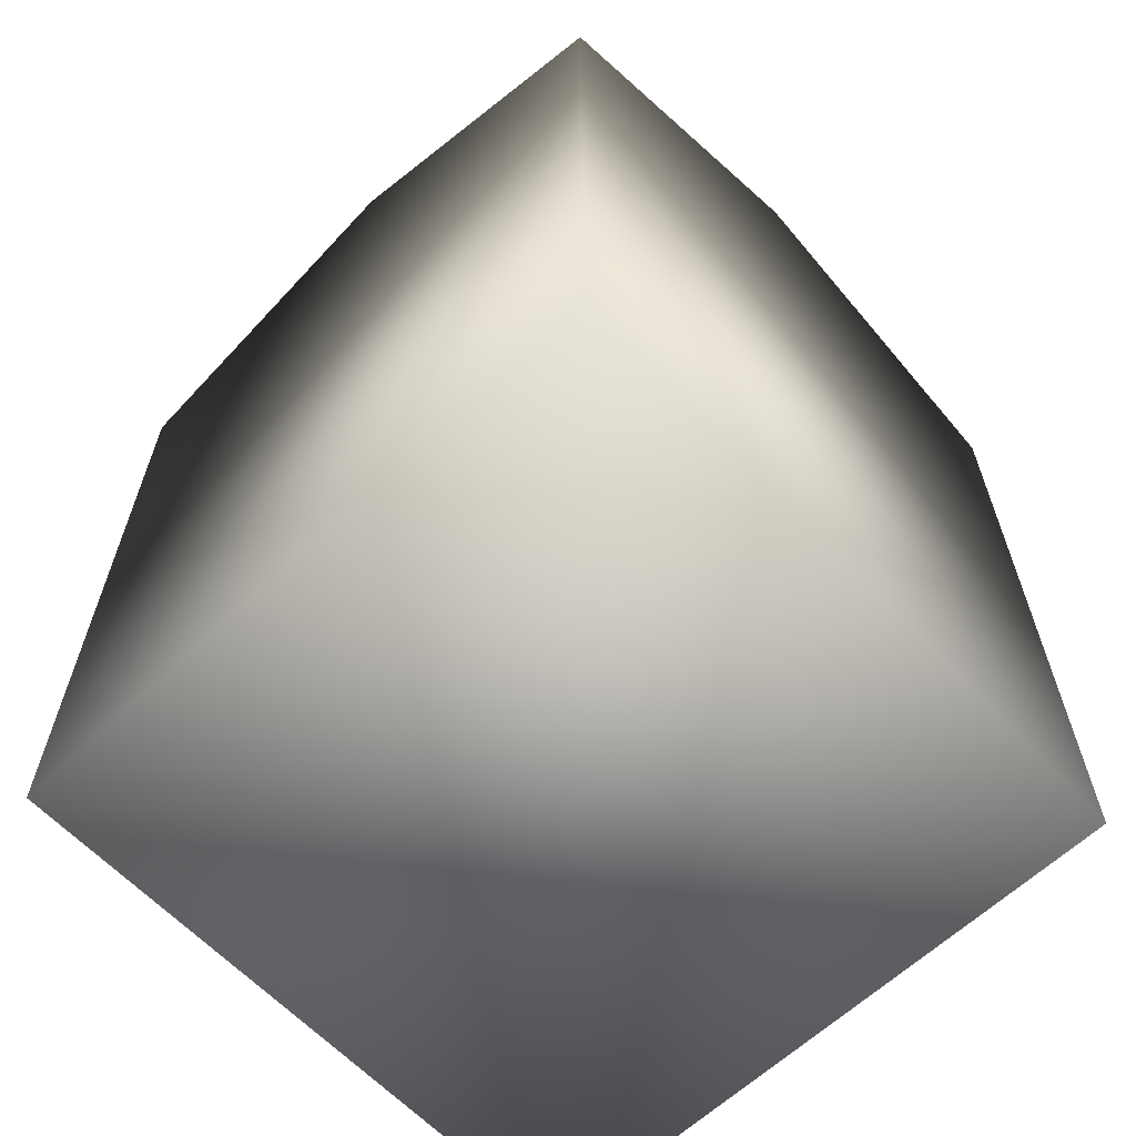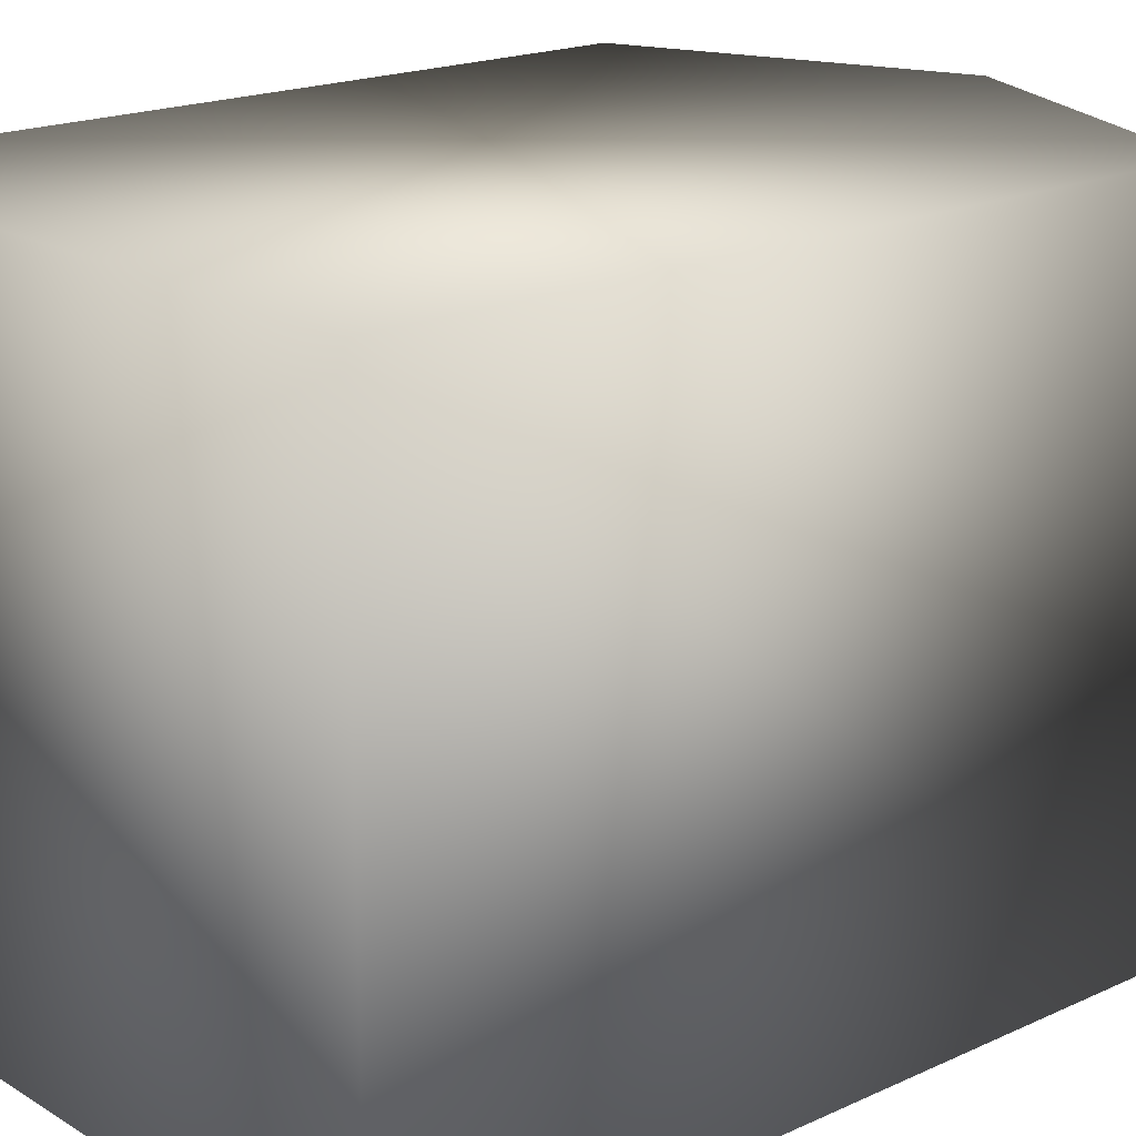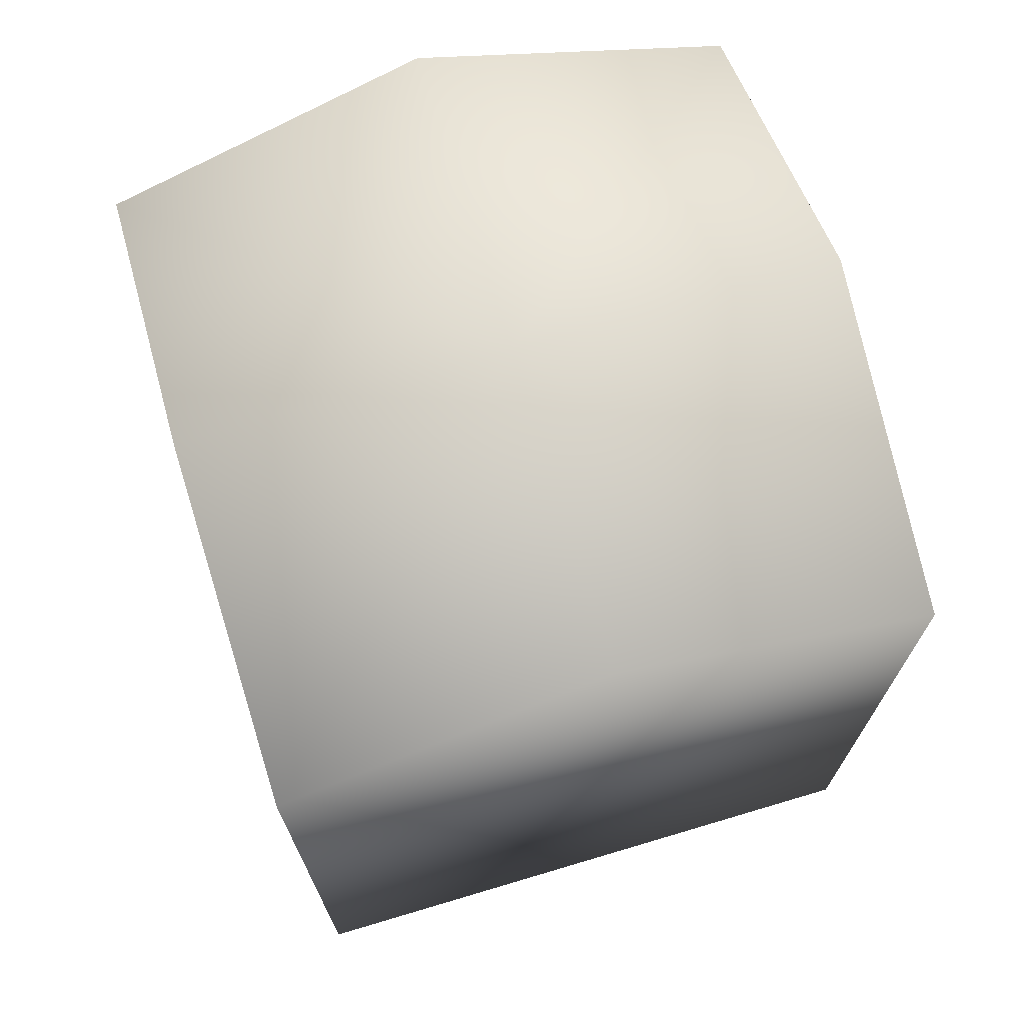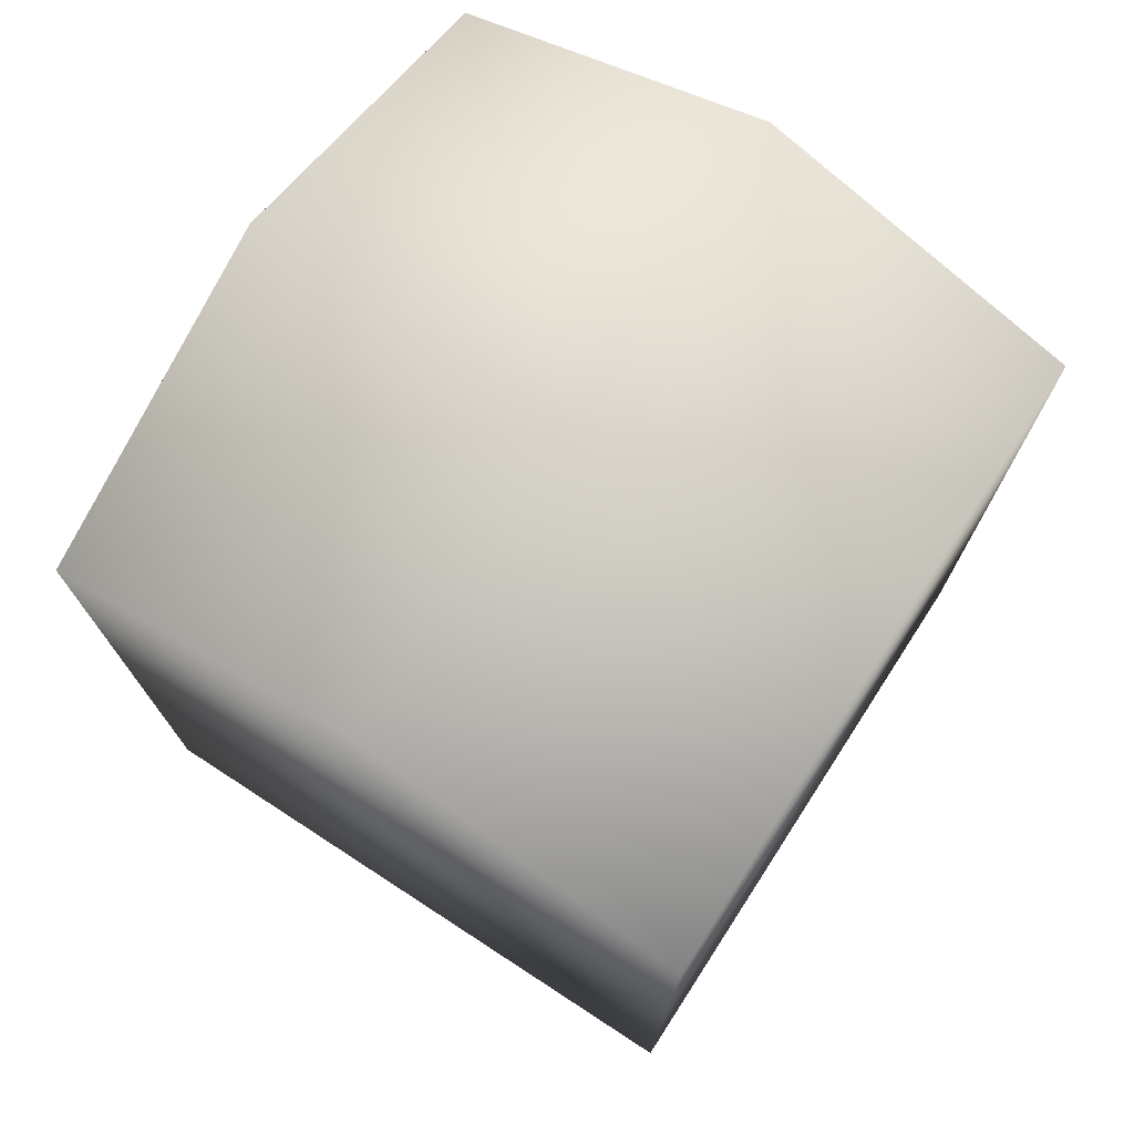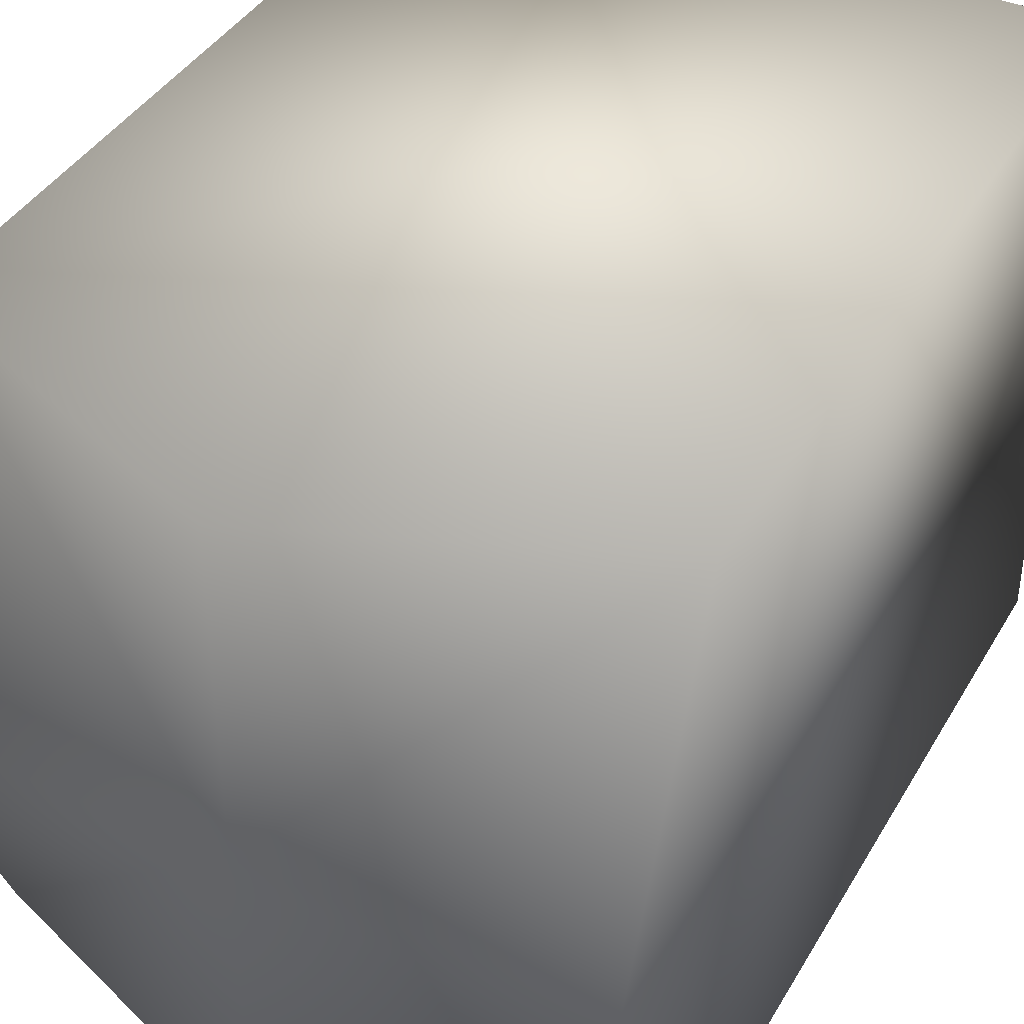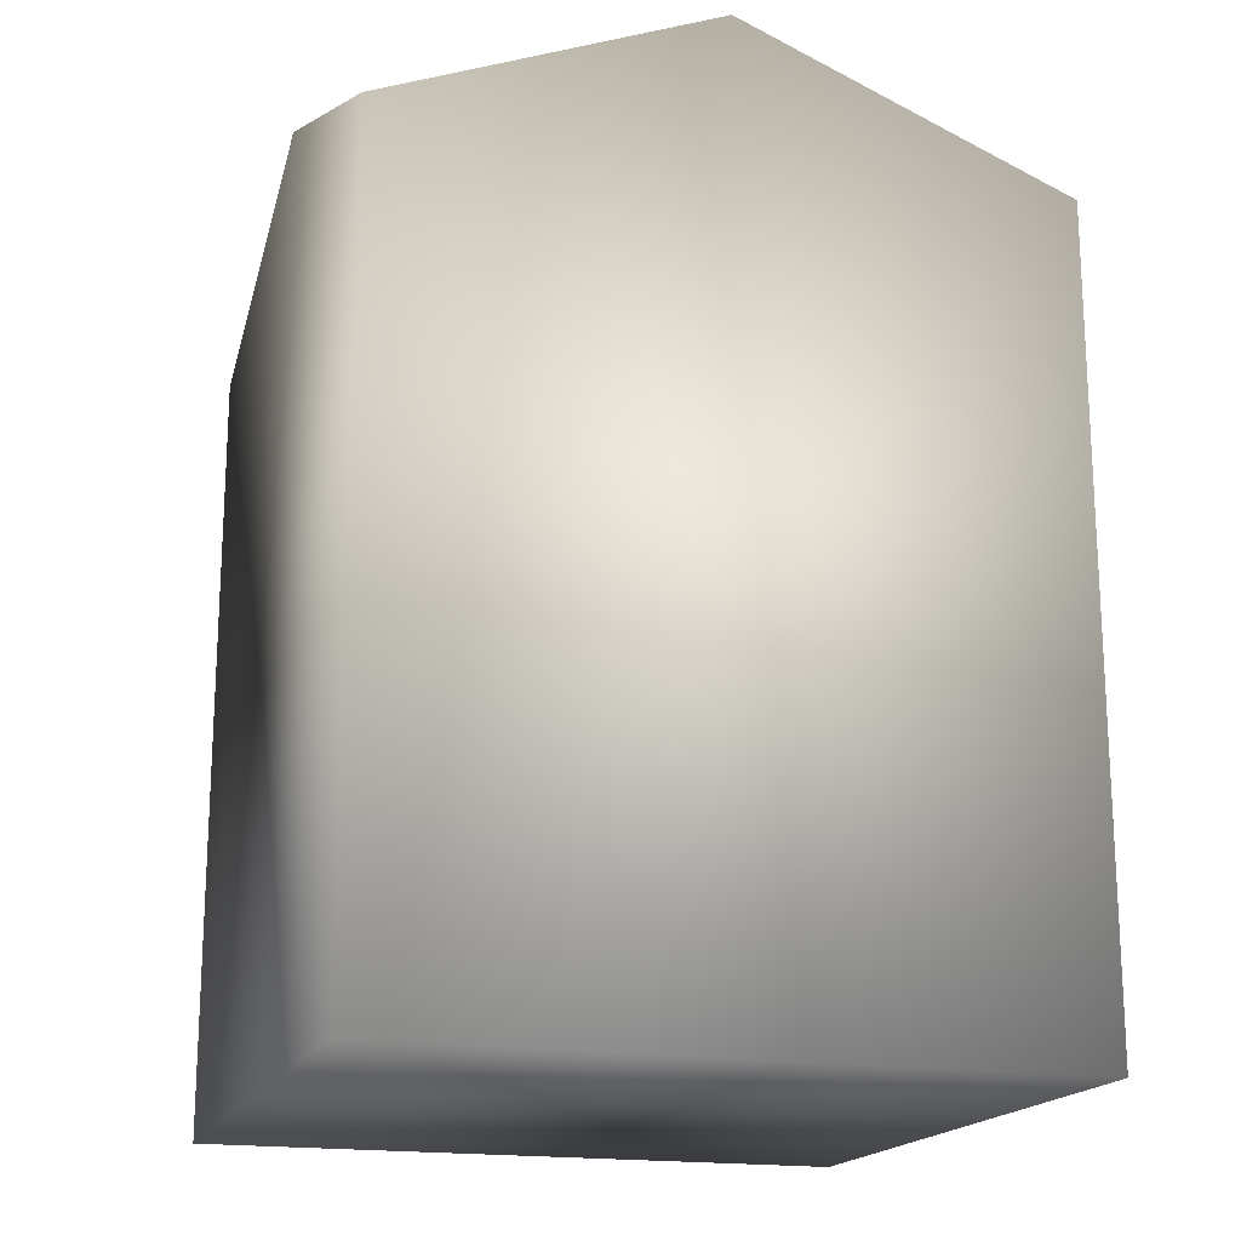
<metadata>
{"format":"obj","ext":"obj","renderer":"f3d","projection":"perspective","resolution":1024,"background":"white","views":[{"elev":-63.0,"azim":-136.6,"up":"+Y"},{"elev":18.8,"azim":48.9,"up":"+Z"},{"elev":70.6,"azim":163.4,"up":"+Y"},{"elev":74.1,"azim":123.0,"up":"+Y"},{"elev":39.8,"azim":-152.4,"up":"+Z"},{"elev":-18.0,"azim":72.6,"up":"+Y"}]}
</metadata>
<code>
o cube1
v -0.5 0 0.5
v -0.5 1.2 0.5
v 0.5 1.2 0.5
v 0.5 0 0.5
v -0.5 0 -0.5
v -0.5 1.2 -0.5
v 0.5 1.2 -0.5
v 0.5 0 -0.5
v -2.776e-17 1.4 -2.776e-17
v -0.5 1.4 0
v 0 1.4 -0.5
v 0 1.4 0.5
v 0.5 1.4 0
g cube1_cube1_auv
f 2 9 10
f 6 9 11
f 6 10 9
f 7 11 9
f 9 12 3
f 9 13 7
f 12 9 2
f 13 9 3
g cube1_default
f 1 4 3 12 2
f 1 5 8 4
f 2 10 6 5 1
f 4 8 7 13 3
f 6 11 7 8 5

</code>
